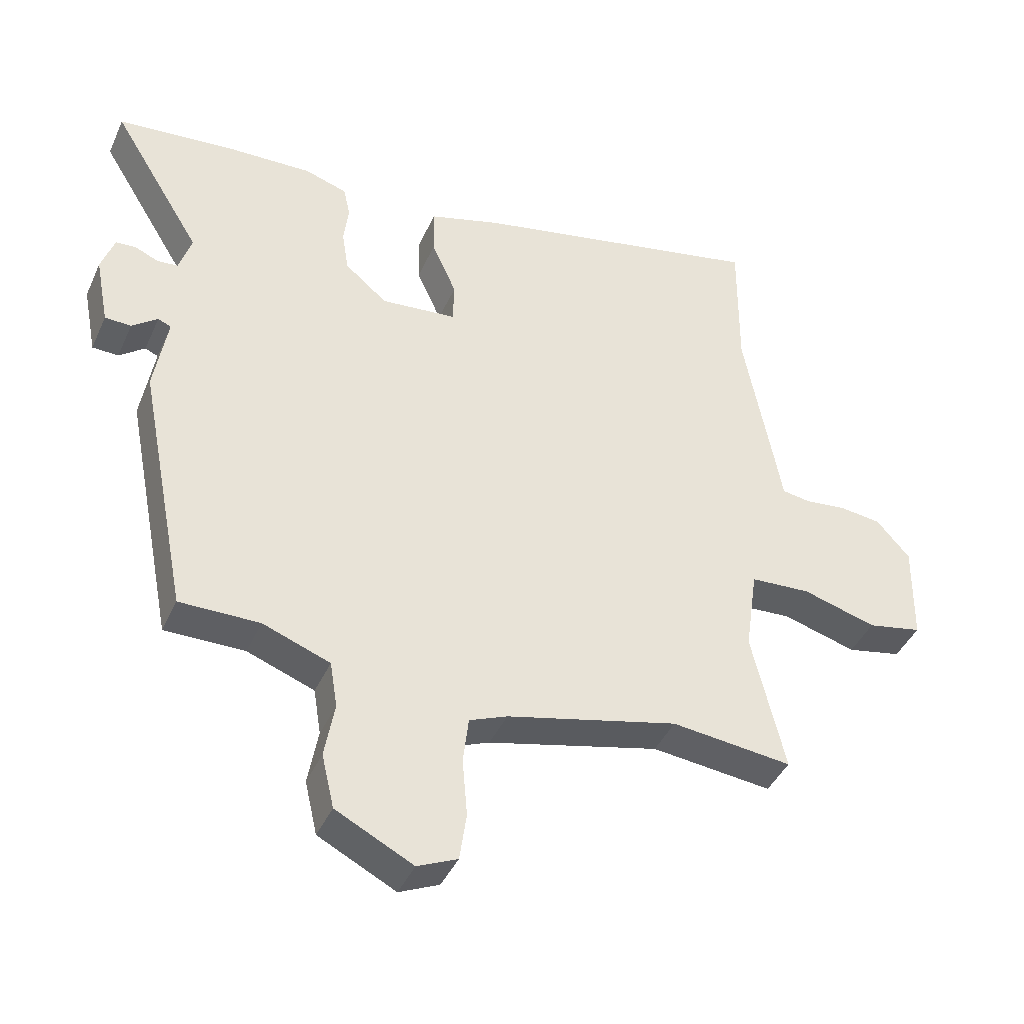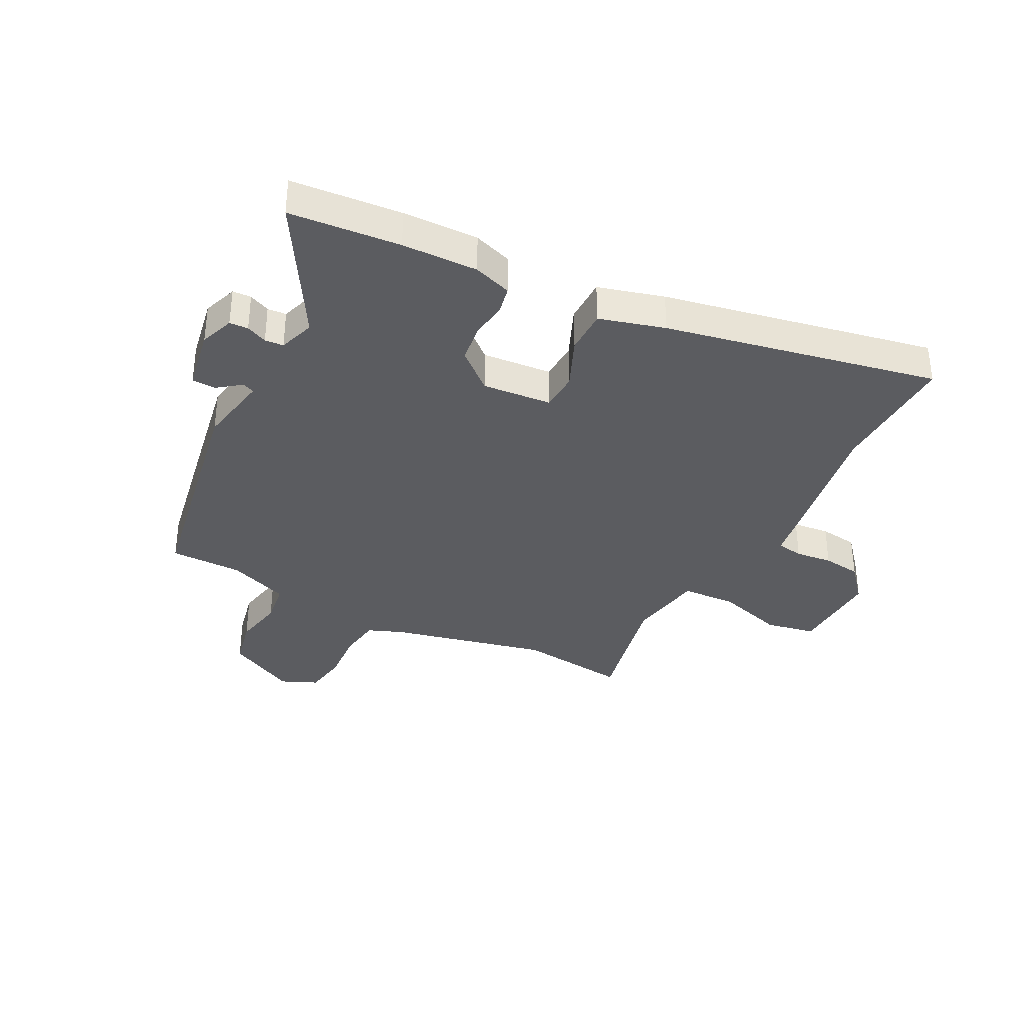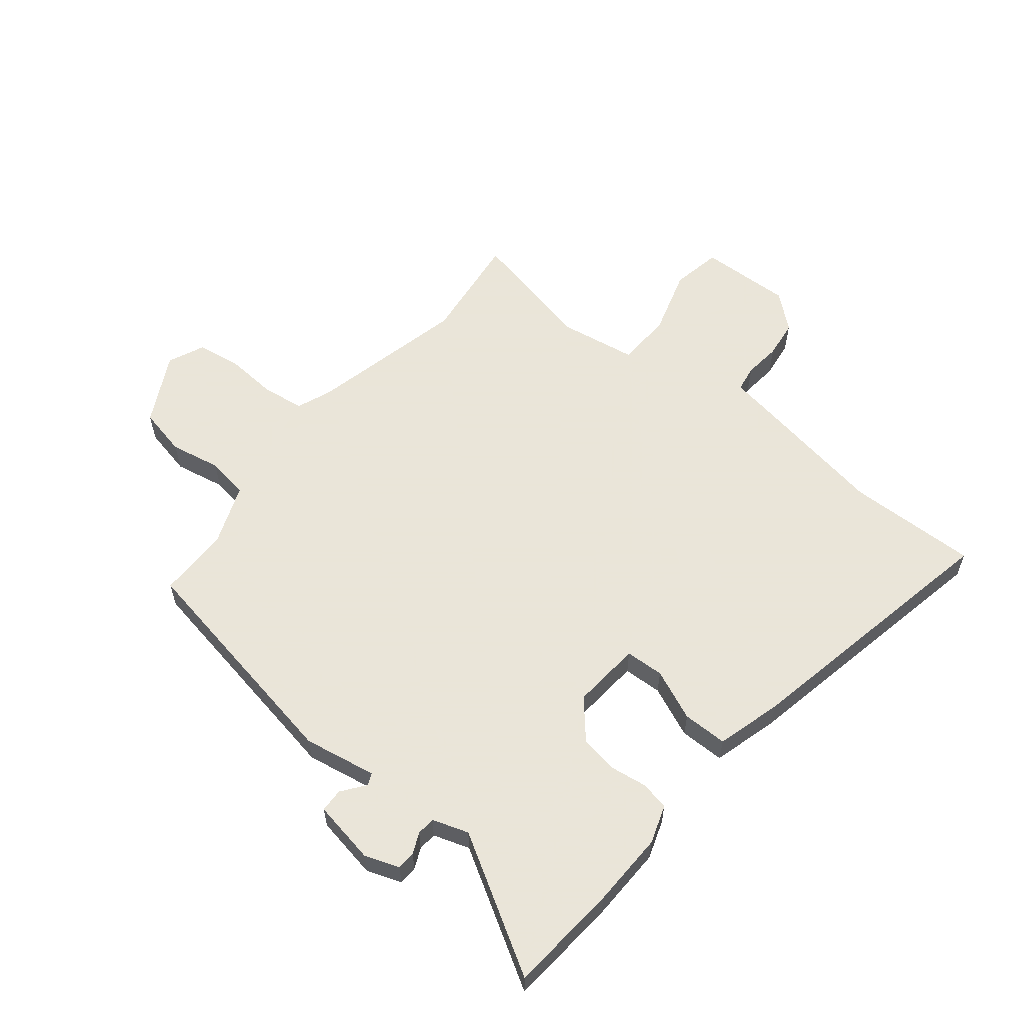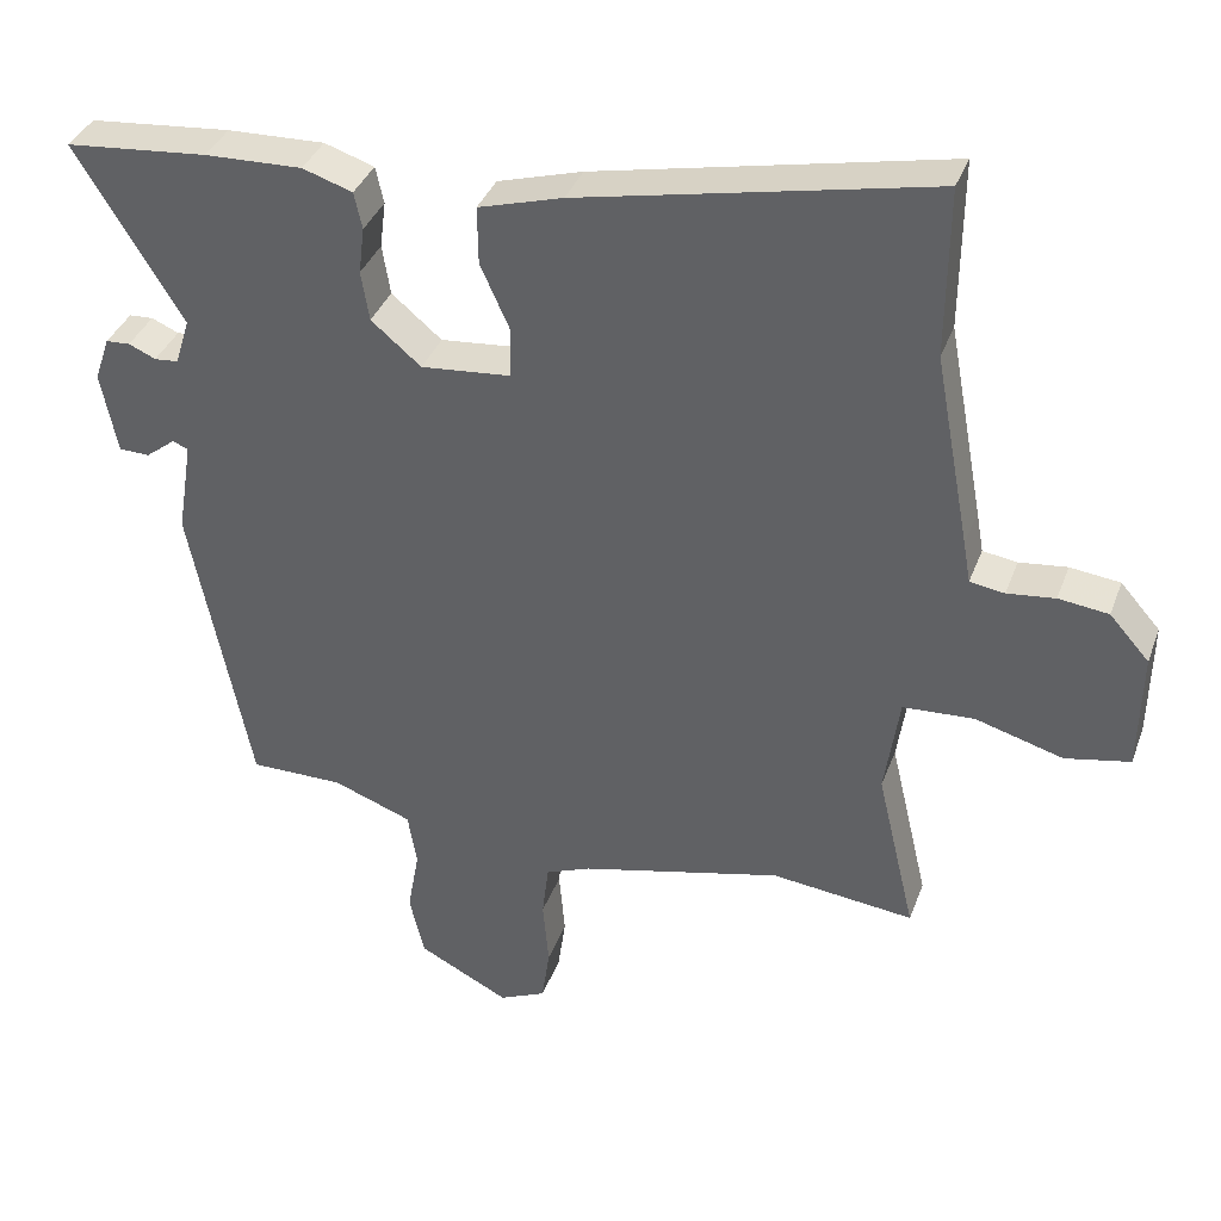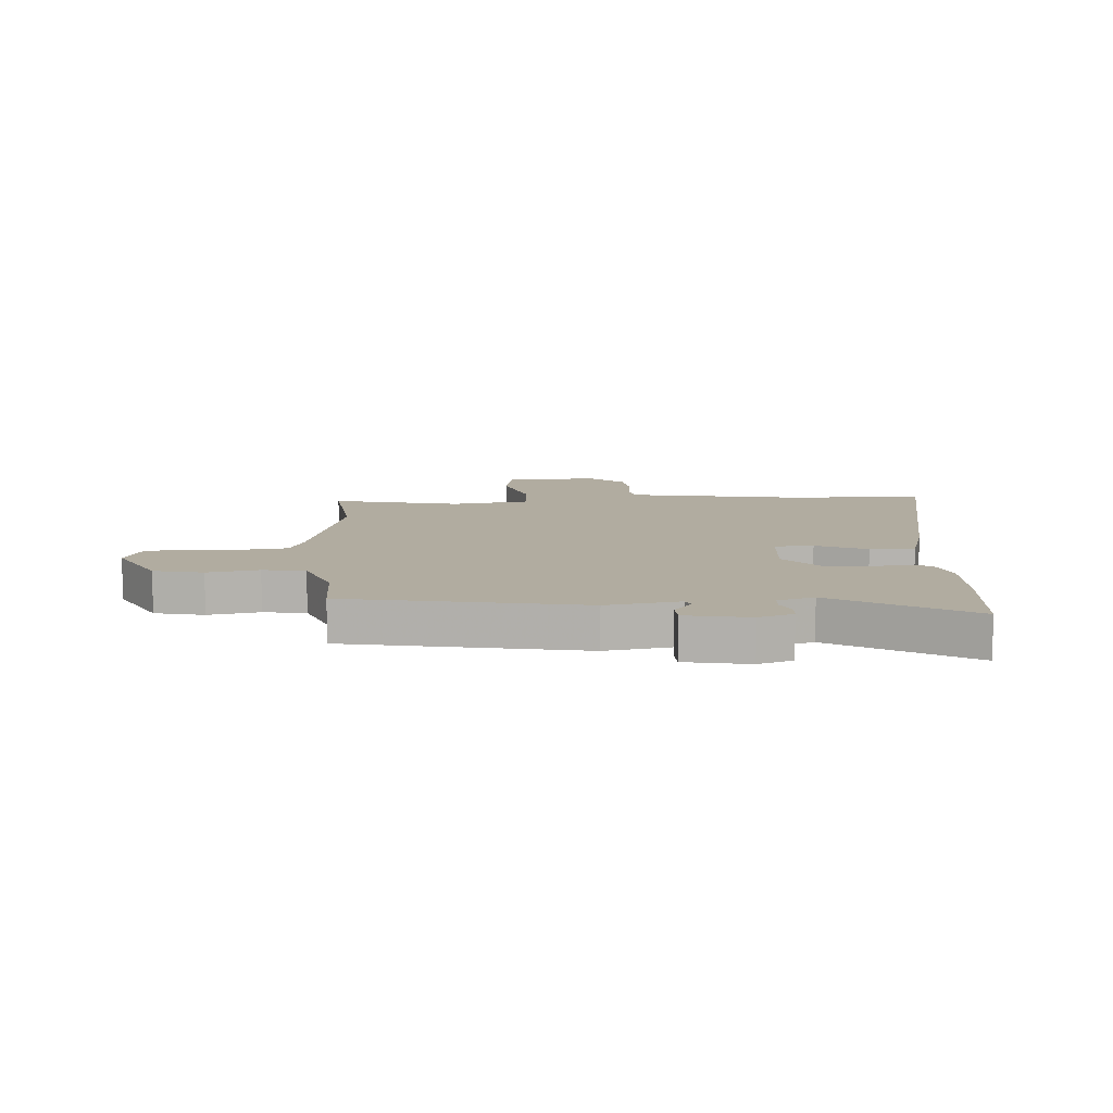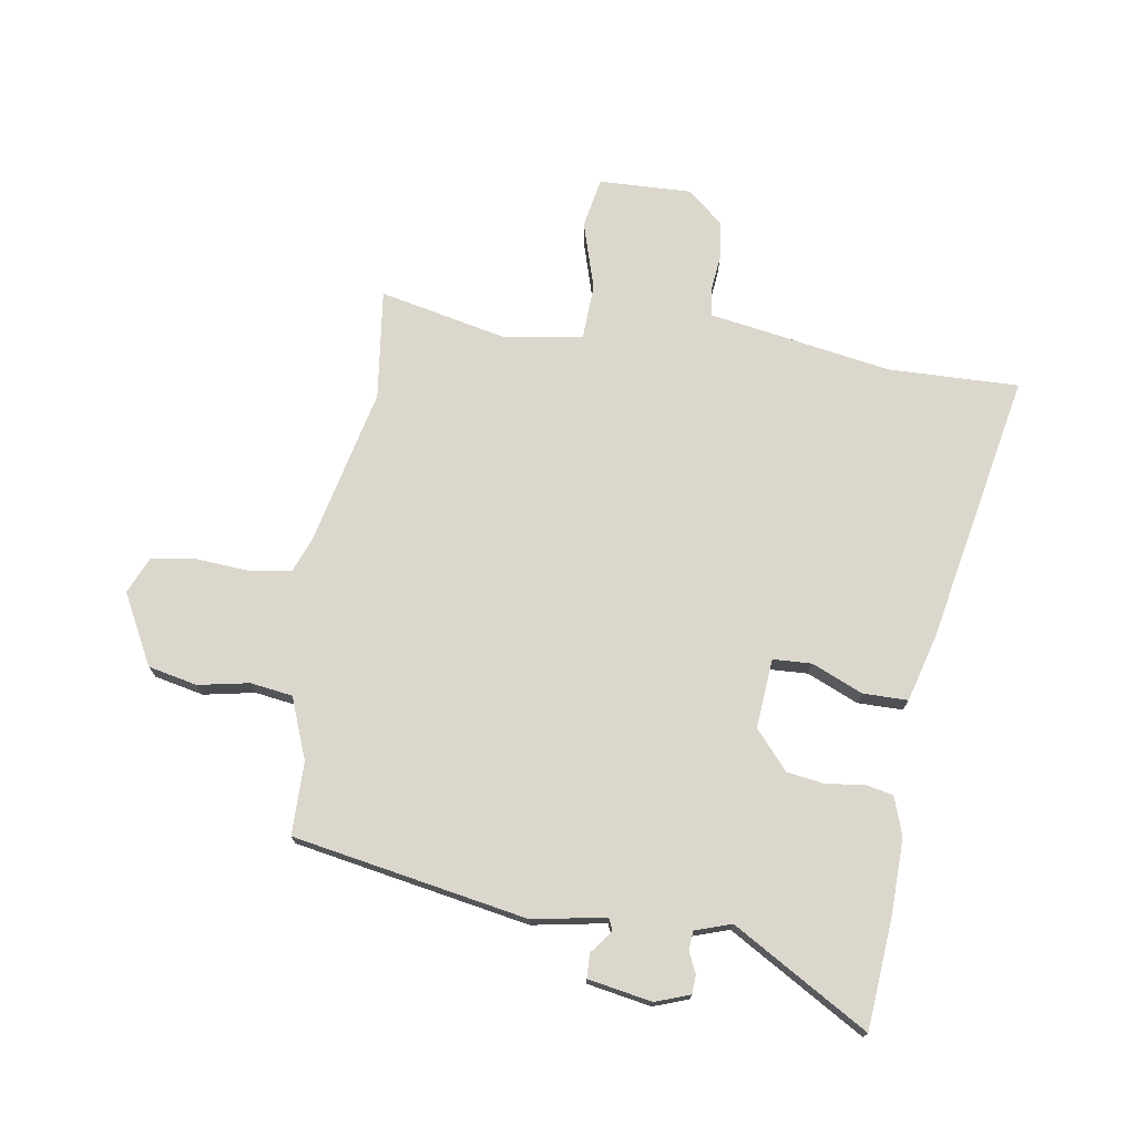
<metadata>
{"format":"obj","ext":"obj","renderer":"f3d","projection":"perspective","resolution":1024,"background":"white","views":[{"elev":-41.9,"azim":-23.0,"up":"+Z"},{"elev":-35.3,"azim":-28.2,"up":"+Y"},{"elev":58.6,"azim":-51.9,"up":"+Y"},{"elev":36.9,"azim":19.1,"up":"+Z"},{"elev":10.1,"azim":-94.0,"up":"+Y"},{"elev":73.3,"azim":-82.0,"up":"+Y"}]}
</metadata>
<code>
v -0.652 0.07 0.485
v -0.458 0.07 0.504
v -0.325 0.07 0.509
v -0.257 0.07 0.487
v -0.246 0.07 0.437
v -0.254 0.07 0.373
v -0.243 0.07 0.305
v -0.175 0.07 0.248
v -0.053 0.07 0.26
v -0.051 0.07 0.328
v -0.091 0.07 0.417
v -0.092 0.07 0.496
v 0.023 0.07 0.53
v 0.501 0.07 0.632
v 0.499 0.07 0.402
v 0.548 0.07 0.139
v 0.558 0.07 0.082
v 0.605 0.07 0.075
v 0.67 0.07 0.083
v 0.738 0.07 0.075
v 0.792 0.07 0.014
v 0.789 0.07 -0.149
v 0.701 0.07 -0.167
v 0.582 0.07 -0.133
v 0.485 0.07 -0.139
v 0.465 0.07 -0.276
v 0.518 0.07 -0.502
v 0.324 0.07 -0.481
v 0.048 0.07 -0.549
v -0.013 0.07 -0.574
v -0.022 0.07 -0.649
v -0.014 0.07 -0.742
v -0.025 0.07 -0.819
v -0.089 0.07 -0.848
v -0.213 0.07 -0.785
v -0.233 0.07 -0.699
v -0.217 0.07 -0.609
v -0.229 0.07 -0.535
v -0.337 0.07 -0.495
v -0.465 0.07 -0.496
v -0.546 0.07 -0.085
v -0.525 0.07 0.044
v -0.546 0.07 0.053
v -0.587 0.07 0.021
v -0.629 0.07 0.022
v -0.651 0.07 0.134
v -0.63 0.07 0.195
v -0.597 0.07 0.197
v -0.56 0.07 0.181
v -0.527 0.07 0.184
v -0.507 0.07 0.248
v -0.652 0 0.485
v -0.458 0 0.504
v -0.325 0 0.509
v -0.257 0 0.487
v -0.246 0 0.437
v -0.254 0 0.373
v -0.243 0 0.305
v -0.175 0 0.248
v -0.053 0 0.26
v -0.051 0 0.328
v -0.091 0 0.417
v -0.092 0 0.496
v 0.023 0 0.53
v 0.501 0 0.632
v 0.499 0 0.402
v 0.548 0 0.139
v 0.558 0 0.082
v 0.605 0 0.075
v 0.67 0 0.083
v 0.738 0 0.075
v 0.792 0 0.014
v 0.789 0 -0.149
v 0.701 0 -0.167
v 0.582 0 -0.133
v 0.485 0 -0.139
v 0.465 0 -0.276
v 0.518 0 -0.502
v 0.324 0 -0.481
v 0.048 0 -0.549
v -0.013 0 -0.574
v -0.022 0 -0.649
v -0.014 0 -0.742
v -0.025 0 -0.819
v -0.089 0 -0.848
v -0.213 0 -0.785
v -0.233 0 -0.699
v -0.217 0 -0.609
v -0.229 0 -0.535
v -0.337 0 -0.495
v -0.465 0 -0.496
v -0.546 0 -0.085
v -0.525 0 0.044
v -0.546 0 0.053
v -0.587 0 0.021
v -0.629 0 0.022
v -0.651 0 0.134
v -0.63 0 0.195
v -0.597 0 0.197
v -0.56 0 0.181
v -0.527 0 0.184
v -0.507 0 0.248
f 47 48 49
f 46 47 49
f 45 46 49
f 44 45 49
f 43 44 49
f 42 43 49 50
f 39 40 41 42
f 42 50 51
f 39 42 51
f 38 39 51
f 35 36 37
f 34 35 37
f 33 34 37
f 32 33 37
f 31 32 37
f 30 31 37 38
f 29 30 38 51
f 26 27 28
f 29 51 1
f 28 29 1
f 26 28 1
f 25 26 1
f 22 23 24
f 21 22 24
f 20 21 24
f 19 20 24
f 18 19 24
f 17 18 24 25
f 15 16 17 25
f 14 15 25
f 13 14 25
f 12 13 25
f 11 12 25
f 10 11 25
f 4 5 6
f 3 4 6
f 2 3 6
f 1 2 6
f 1 6 7
f 9 10 25
f 8 9 25
f 8 25 1
f 1 7 8
f 100 99 98
f 100 98 97
f 100 97 96
f 100 96 95
f 100 95 94
f 101 100 94 93
f 93 92 91 90
f 102 101 93
f 102 93 90
f 102 90 89
f 88 87 86
f 88 86 85
f 88 85 84
f 88 84 83
f 88 83 82
f 89 88 82 81
f 102 89 81 80
f 79 78 77
f 52 102 80
f 52 80 79
f 52 79 77
f 52 77 76
f 75 74 73
f 75 73 72
f 75 72 71
f 75 71 70
f 75 70 69
f 76 75 69 68
f 76 68 67 66
f 76 66 65
f 76 65 64
f 76 64 63
f 76 63 62
f 76 62 61
f 57 56 55
f 57 55 54
f 57 54 53
f 57 53 52
f 58 57 52
f 76 61 60
f 76 60 59
f 52 76 59
f 59 58 52
f 1 52 53 2
f 2 53 54 3
f 3 54 55 4
f 4 55 56 5
f 5 56 57 6
f 6 57 58 7
f 7 58 59 8
f 8 59 60 9
f 9 60 61 10
f 10 61 62 11
f 11 62 63 12
f 12 63 64 13
f 13 64 65 14
f 14 65 66 15
f 15 66 67 16
f 16 67 68 17
f 17 68 69 18
f 18 69 70 19
f 19 70 71 20
f 20 71 72 21
f 21 72 73 22
f 22 73 74 23
f 23 74 75 24
f 24 75 76 25
f 25 76 77 26
f 26 77 78 27
f 27 78 79 28
f 28 79 80 29
f 29 80 81 30
f 30 81 82 31
f 31 82 83 32
f 32 83 84 33
f 33 84 85 34
f 34 85 86 35
f 35 86 87 36
f 36 87 88 37
f 37 88 89 38
f 38 89 90 39
f 39 90 91 40
f 40 91 92 41
f 41 92 93 42
f 42 93 94 43
f 43 94 95 44
f 44 95 96 45
f 45 96 97 46
f 46 97 98 47
f 47 98 99 48
f 48 99 100 49
f 49 100 101 50
f 50 101 102 51
f 51 102 52 1

</code>
